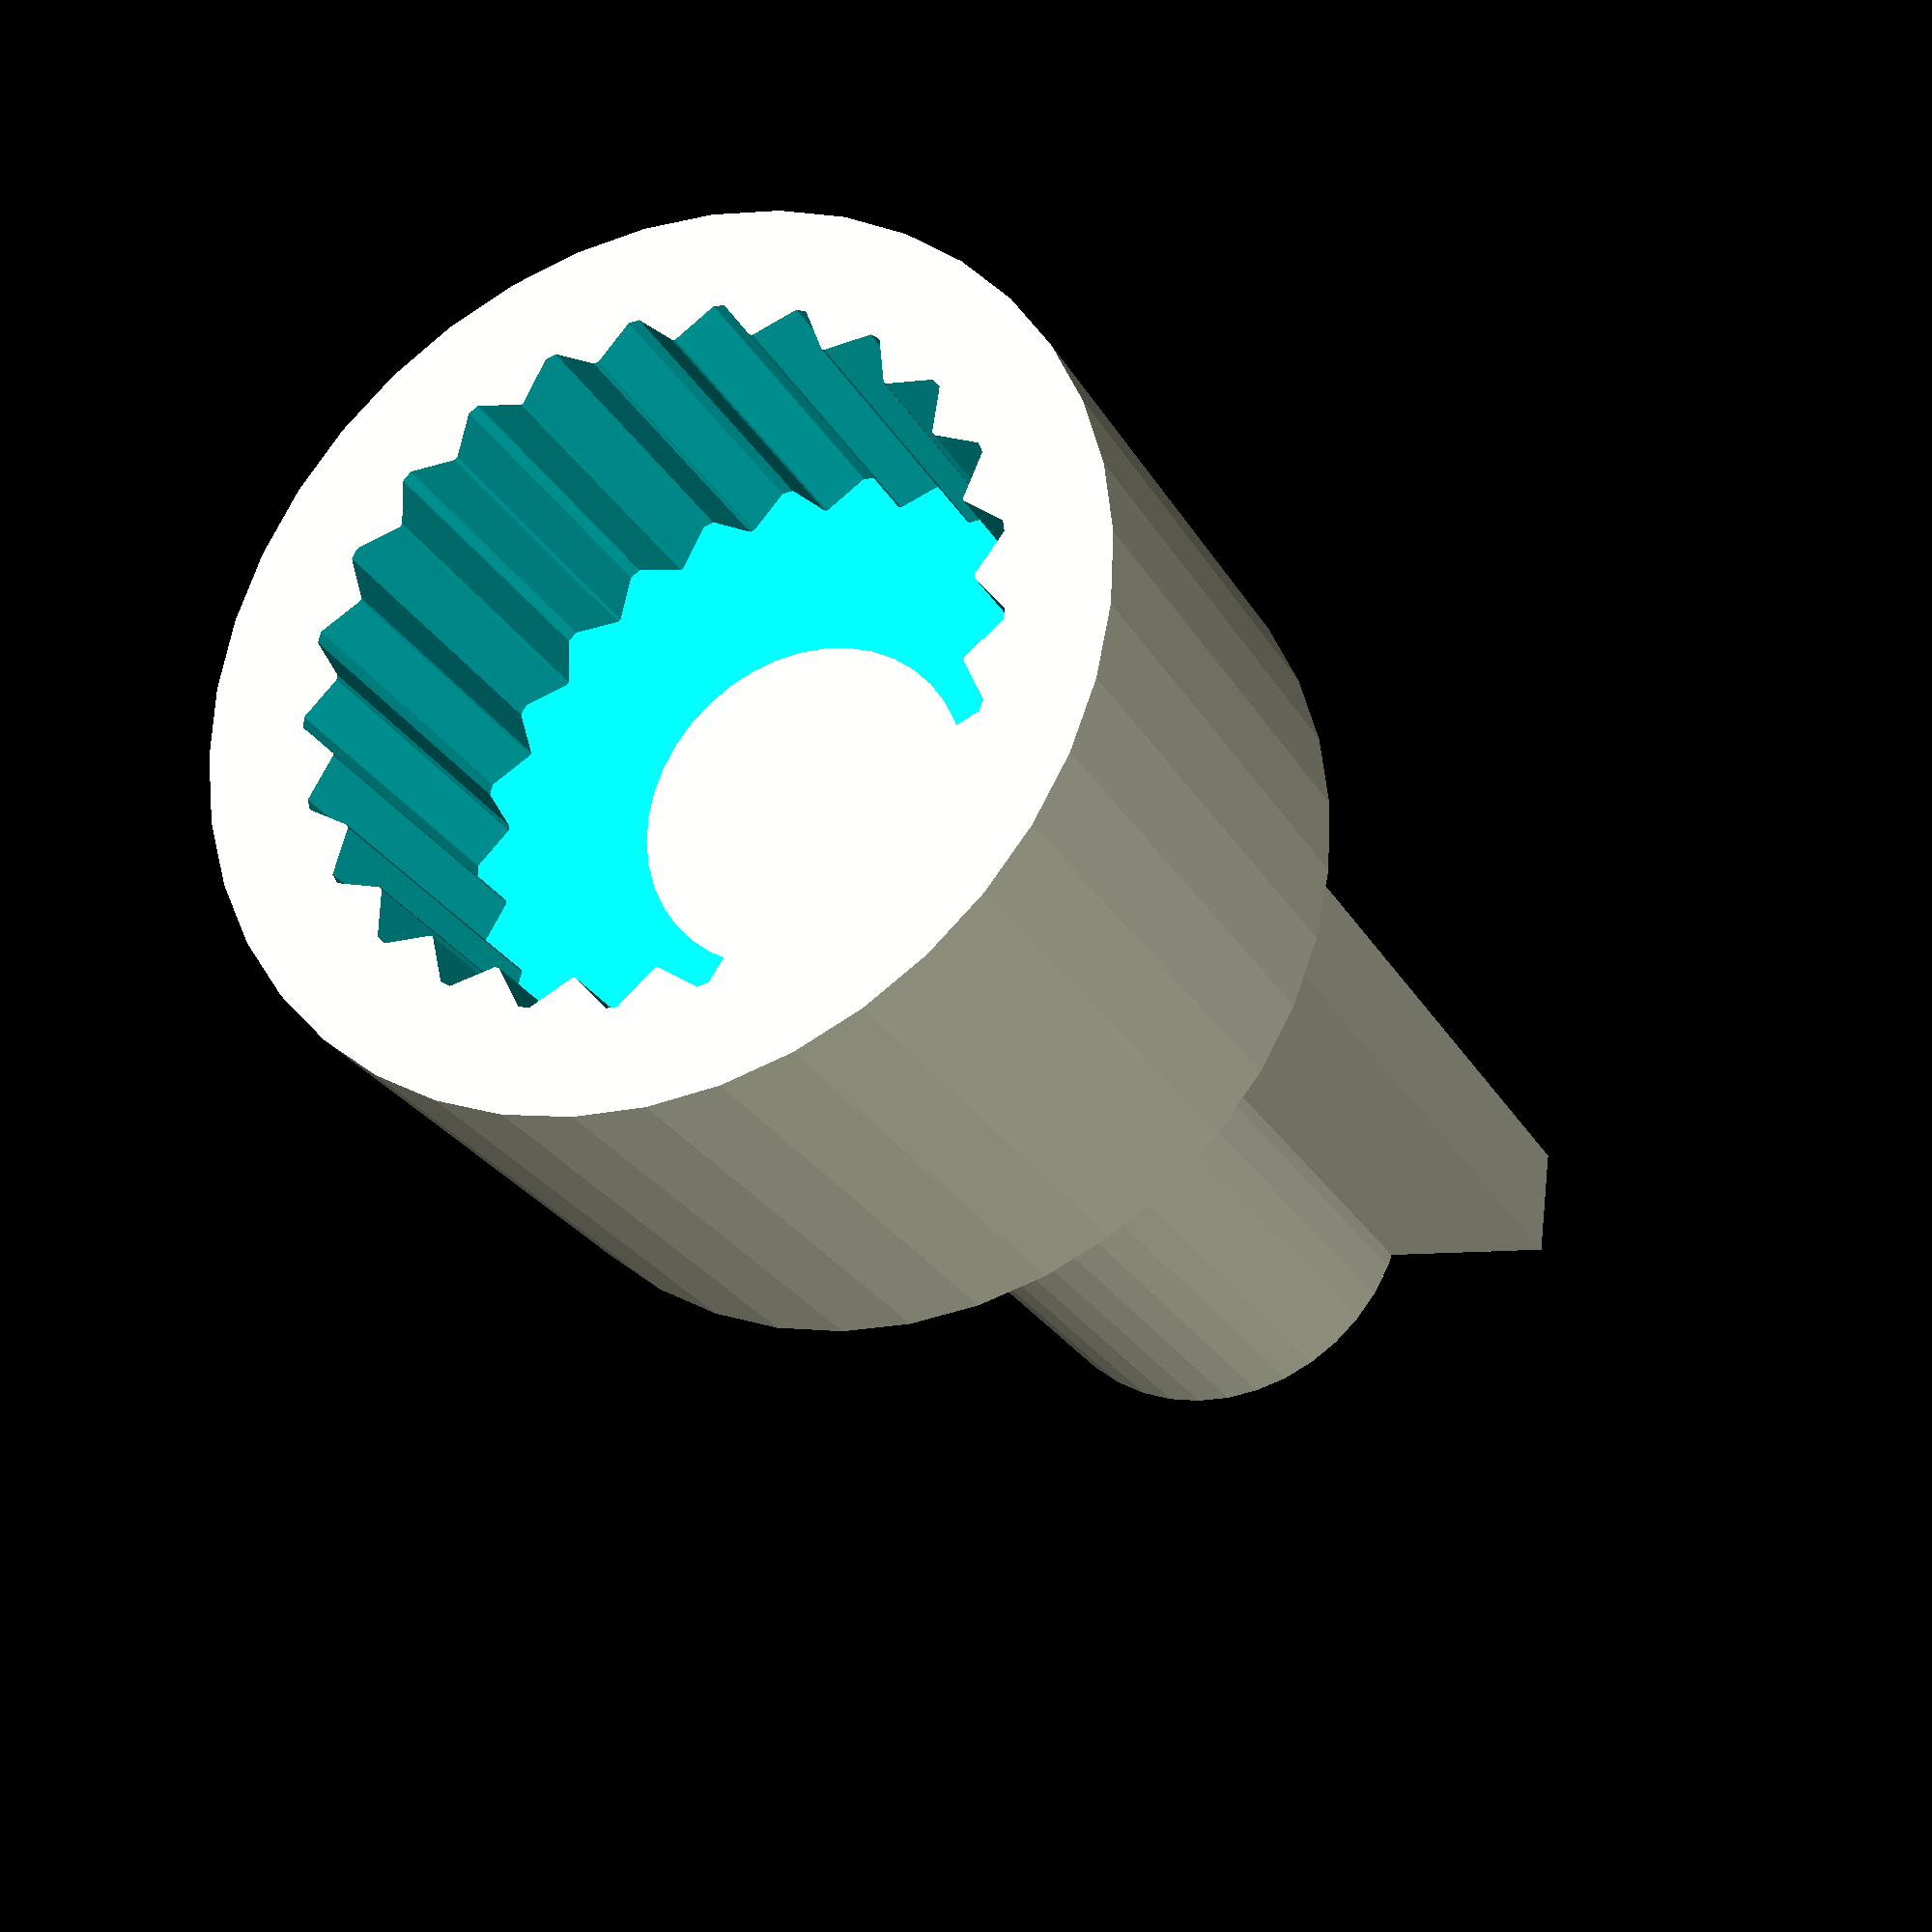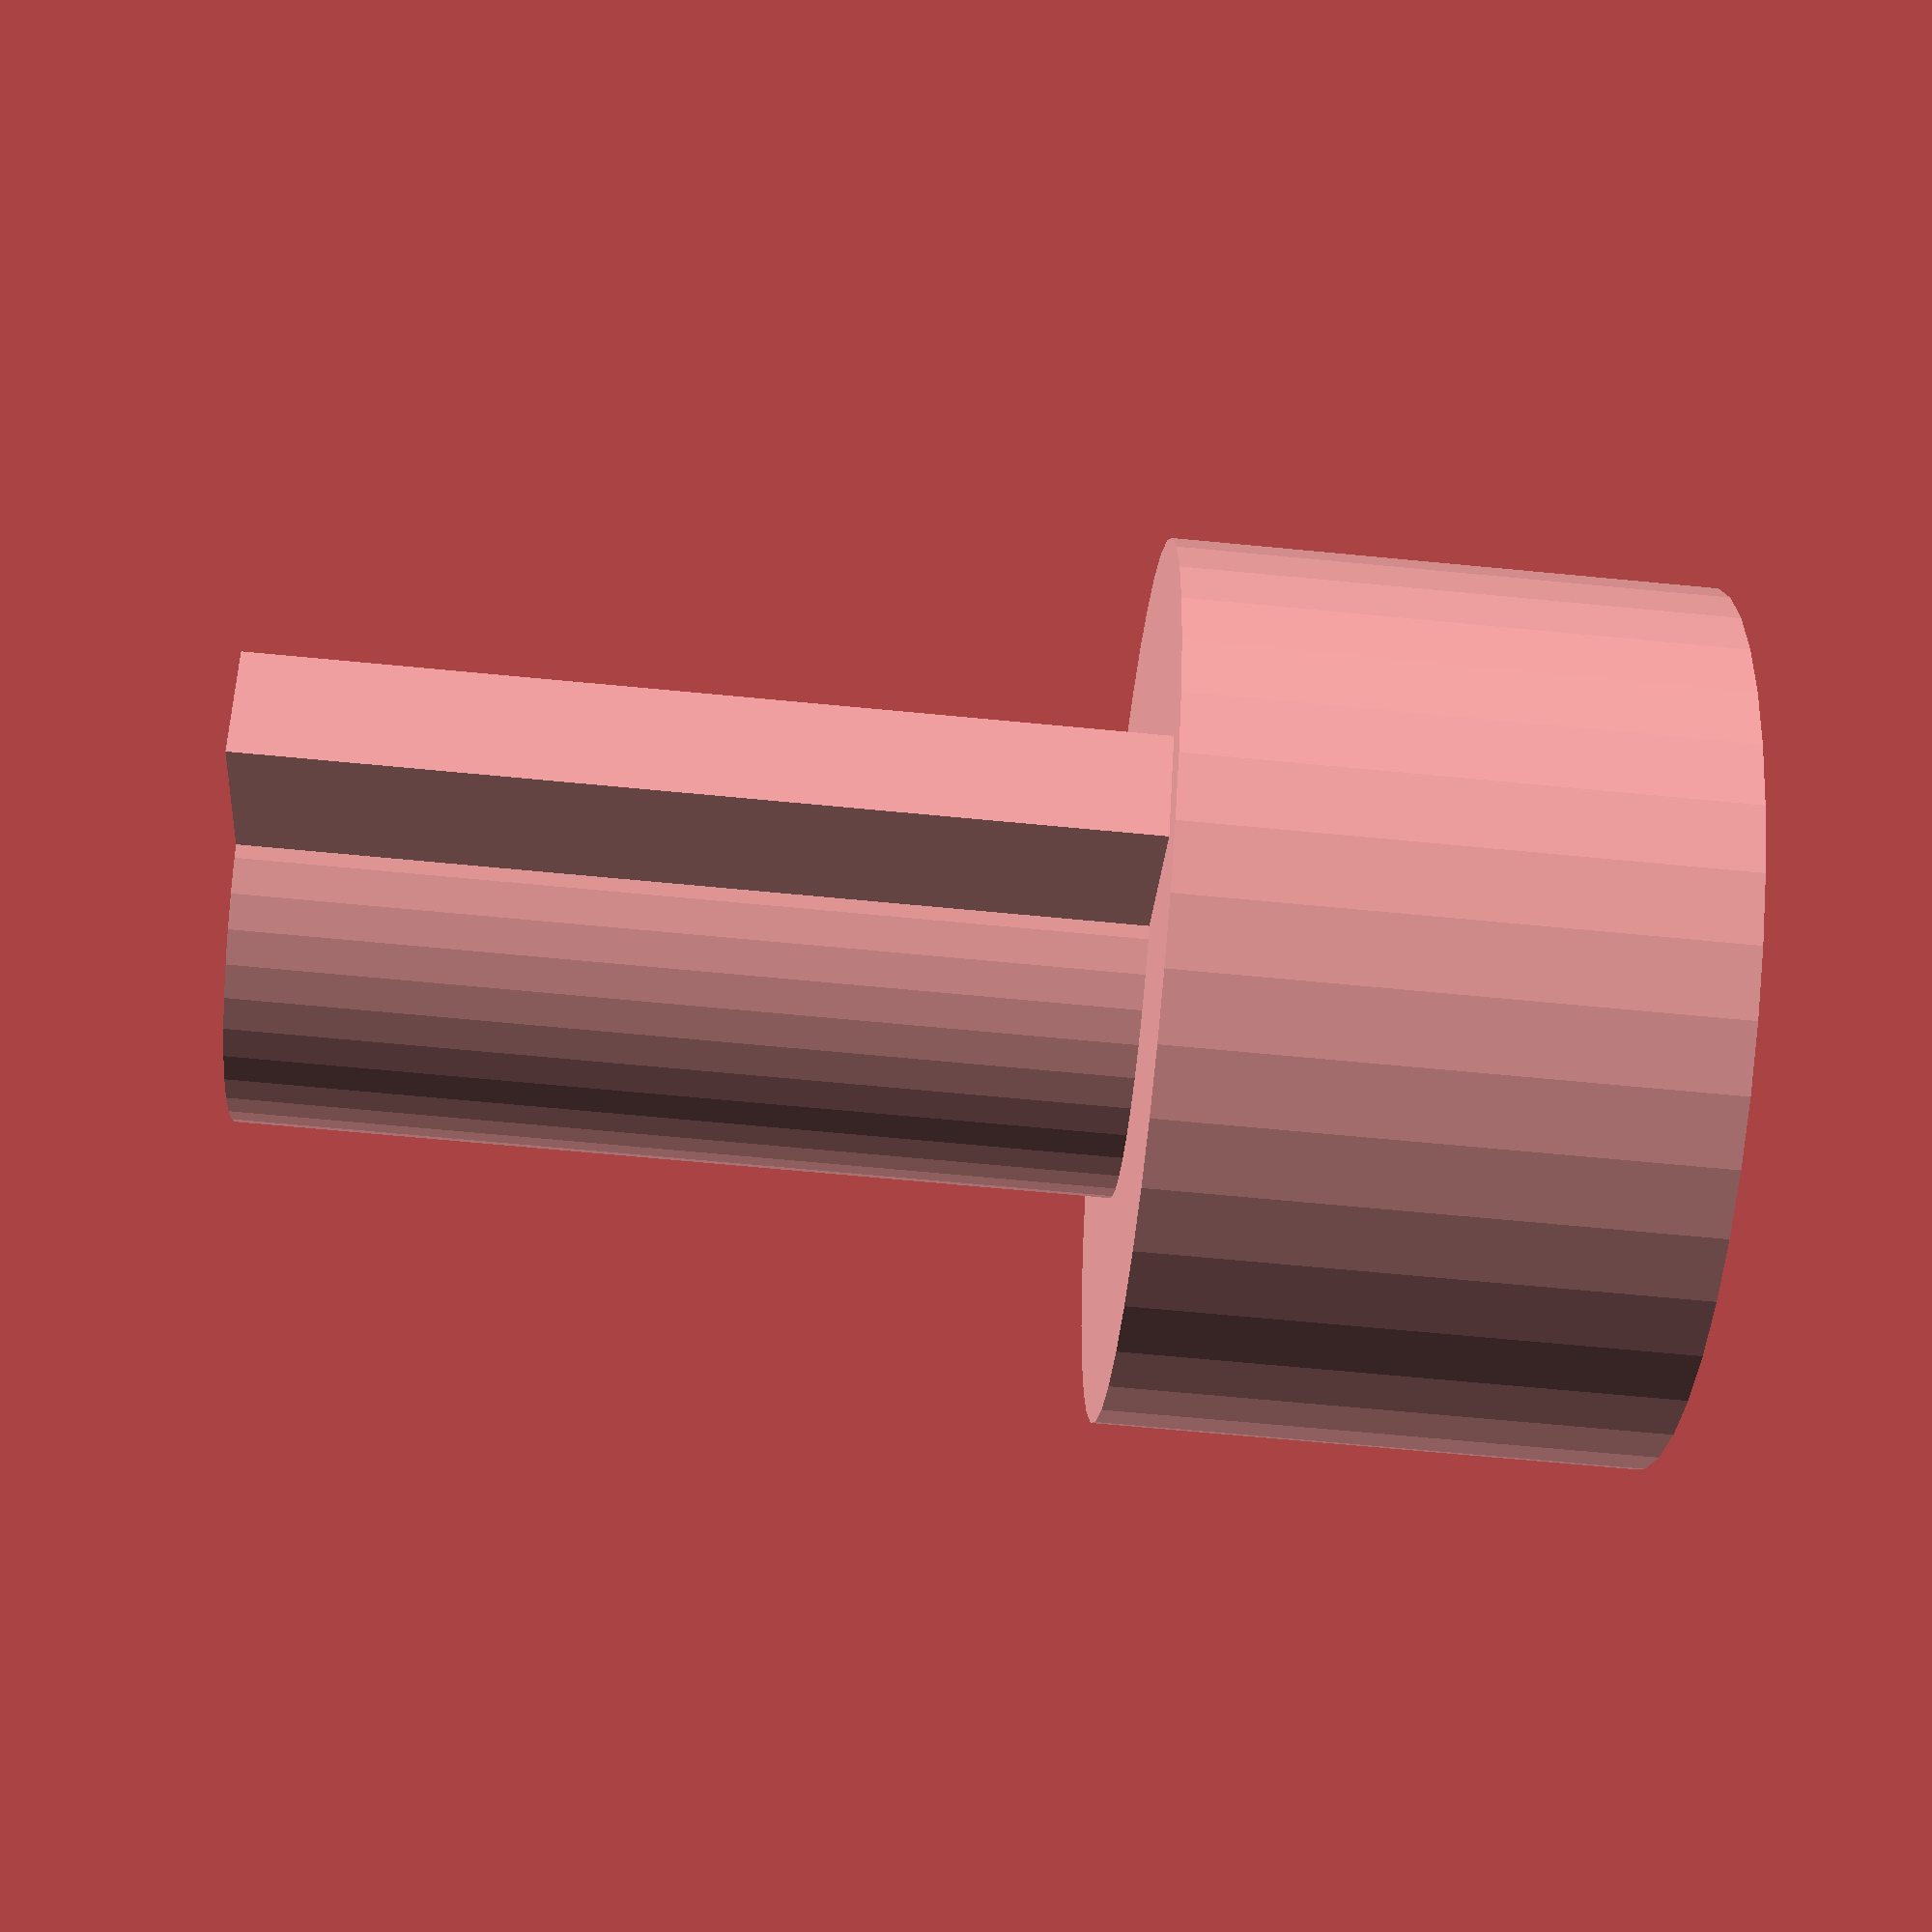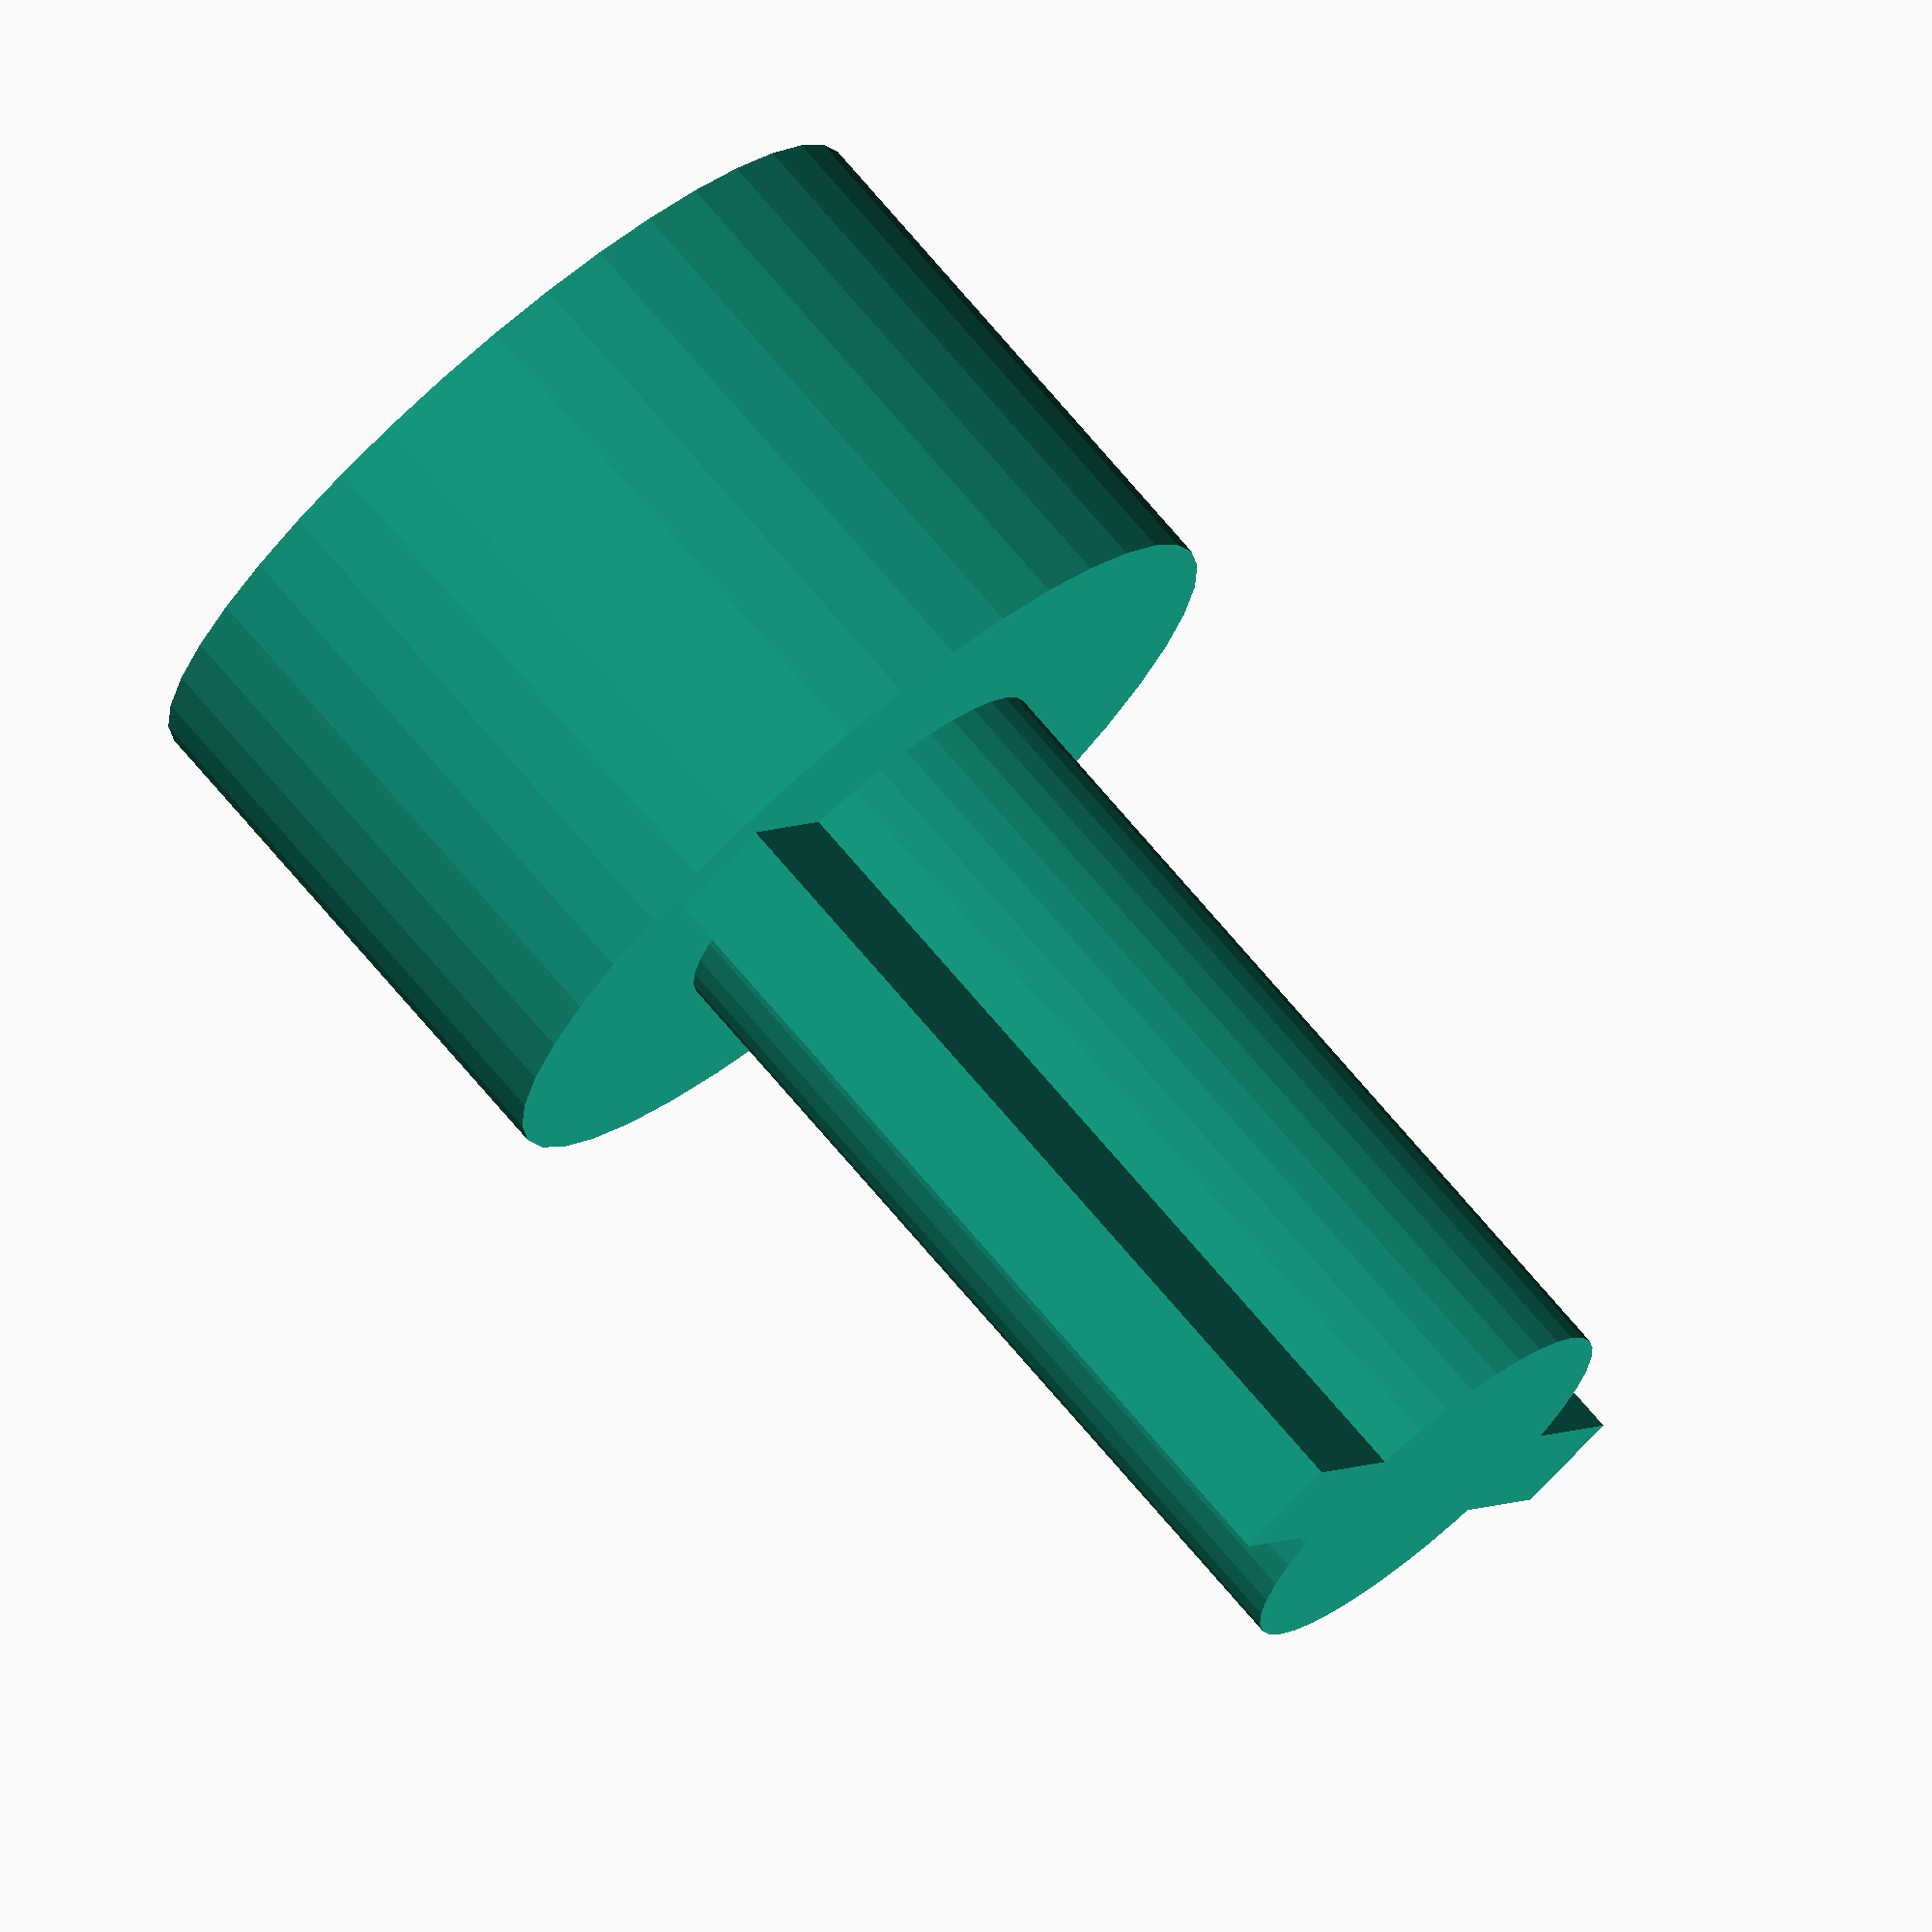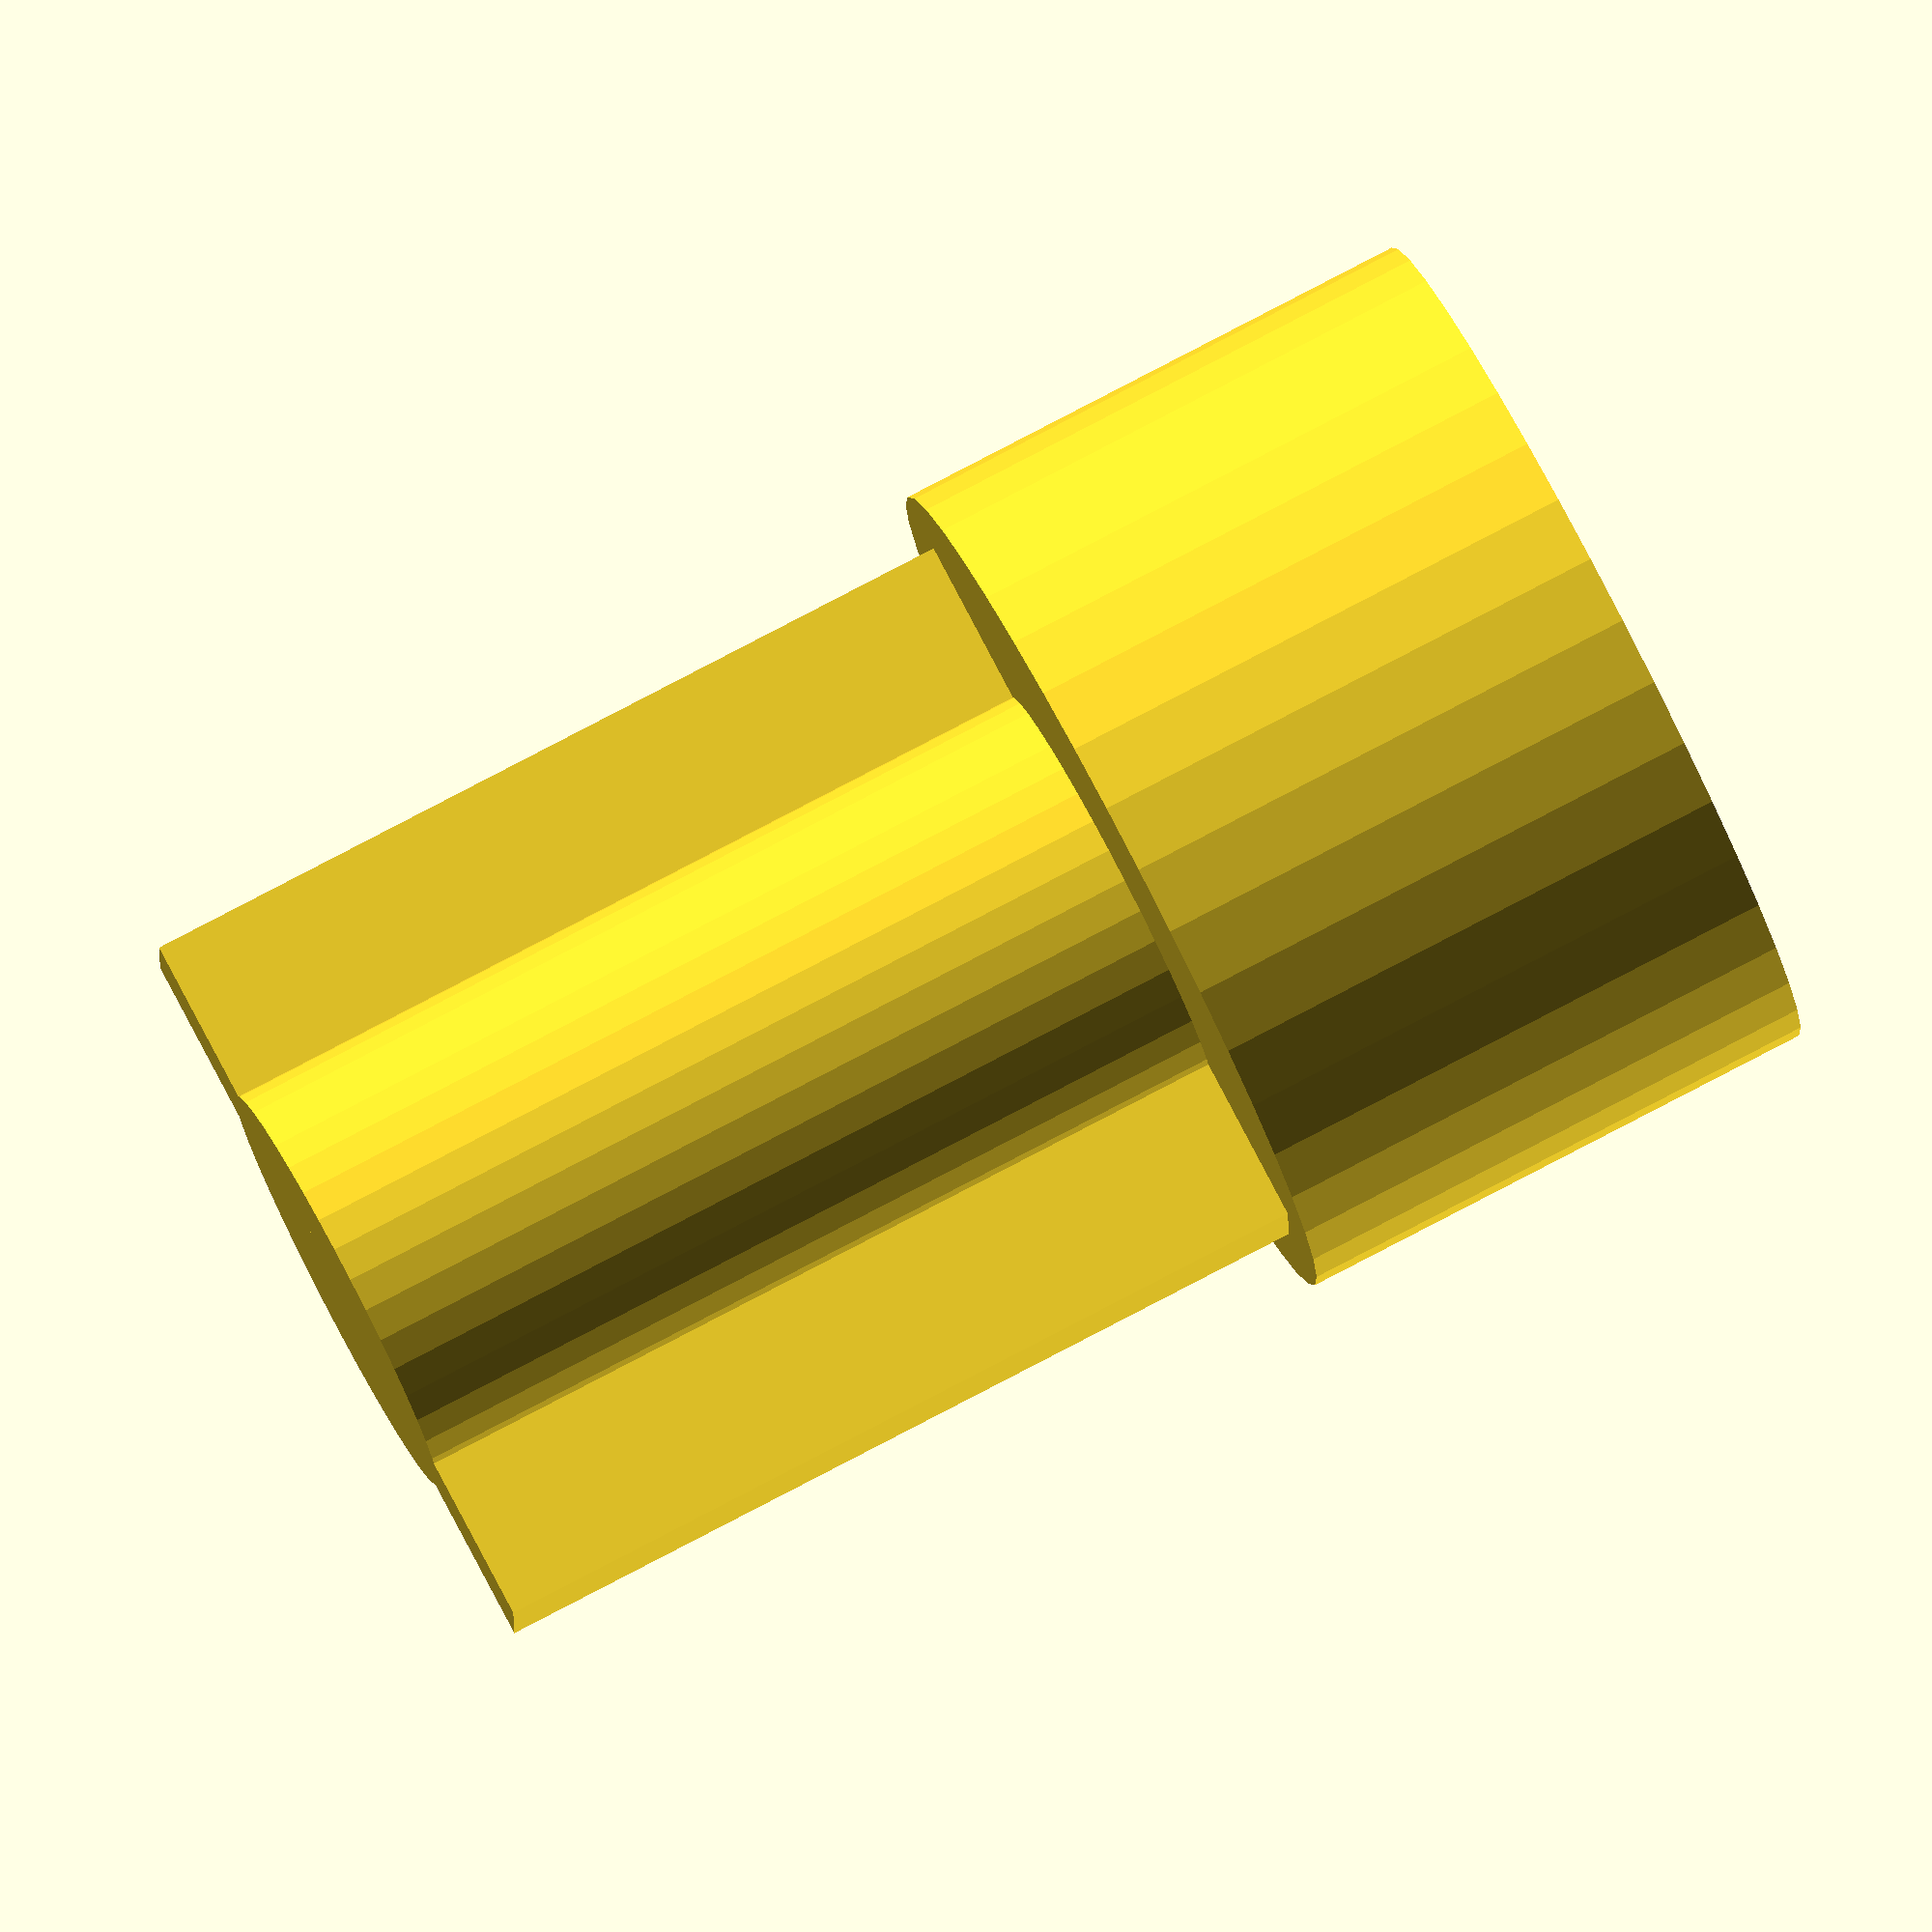
<openscad>
/**
    Parametric servo arm generator for OpenScad

    Forked from 2012 Charles Rincheval.  All rights reserved.

    This library is free software; you can redistribute it and/or
    modify it under the terms of the GNU Lesser General Public
    License as published by the Free Software Foundation; either
    version 2.1 of the License, or (at your option) any later version.

    This library is distributed in the hope that it will be useful,
    but WITHOUT ANY WARRANTY; without even the implied warranty of
    MERCHANTABILITY or FITNESS FOR A PARTICULAR PURPOSE.  See the GNU
    Lesser General Public License for more details.

    You should have received a copy of the GNU Lesser General Public
    License along with this library; if not, write to the Free Software
    Foundation, Inc., 51 Franklin St, Fifth Floor, Boston, MA  02110-1301  USA

*/

// Which Spline would you like to see?
// spline_type = 1; // [1:"Hitec C1-24T",2:"Hitec D1-15T",3:"Futaba 1F-15",4:"Futaba 2F-21T (9g?)",5:"Futaba 3F-25T]";
// Spline Size
spline_type = 1; // [1:Hitec C1-24T, 2:Hitec D1-15T, 3:Futaba 1F-15, 4:Futaba 2F-21T (9g?), 5:Futaba 3F-25T, 6:Actobotics Horn(Hitec), 7:Actobotics Horn(Futaba), 8:Tetrix Horn(Hitec), 9:Tetrix Horn(Futaba) ]

arm_length = 20;

arm_count = 1; // [1,2,3,4,5,6,7,8]

arm_screw_diameter = 2.0;

base_thickness = 2.0;

/**
    Clear between arm head and servo head
    With PLA material, use clear : 0.3, for ABS, use 0.2
*/
SERVO_HEAD_CLEARANCE = 0.2;


$fn = 40/1;


/**
    Head / Tooth parameters
    http://https://www.servocity.com/servo-spline-info

    First array (head related) :
    0. Head external diameter  (INTERNAL OF TEETH)
    1. Head height
    2. Head thickness
    3. Head screw diameter
    4. Head Base Thickness

    Second array (tooth related) :
    0. Tooth count
    1. Tooth height
    2. Tooth length
    3. Tooth width
*/
/**
   Tooth (ON SERVO)

     |<-w->|
     |_____|___
     /     \  ^h
   _/       \_v
    |<--l-->|

   - tooth height (h)
   - tooth length (l)
   - tooth width (w)

    For a new servo: Seems to work best to first set the tooth height to zero,
     and get the outer diameter snug, then work on the teeth.

   Printed very well on Printrbot Simple Pro  0.3mm nozzle, 0.1 layer PLA

   If you need just the spline, set the arm length, and head base thickness to zero

*/
//------------------------------------------------

HITEC_D1_SPLINE = [
                    [7.6, 5.5, 1.8, 3.4, base_thickness],
                    [15, 0.7, 1.3, 0.2]
                  ];
module servo_hitec_d1(length, count) {
  servo_arm(HITEC_D1_SPLINE, [length, count]);
}
//------------------------------------------------

HITEC_C1_SPLINE = [
                    [5.6, 3.5, 1.6, 2.8, base_thickness],
                    [24, 0.4, 0.7, 0.051]
                  ];
module servo_hitec_c1(length, count) {
  servo_arm(HITEC_C1_SPLINE, [length, count]);
}
//------------------------------------------------

FUTABA_1F_SPLINE = [
                     [4.0, 3.75, 1.1, 2.3, base_thickness],
                     [15, 0.25, 0.6, 0.09]
                   ];
module servo_futaba_1f(length, count) {
    servo_arm(FUTABA_1F_SPLINE, [length, count]);
}
//------------------------------------------------

FUTABA_2F_SPLINE = [
                     [4.90, 3, 1.8, 2.3, base_thickness],
                     [21, 0.57, 0.7, 0.1]
                   ];
module servo_futaba_2f(length, count) {
  servo_arm(FUTABA_2F_SPLINE, [length, count]);
}
//------------------------------------------------

FUTABA_3F_SPLINE = [
                     [5.92, 3, 1.1, 2.5, base_thickness],
                     [25, 0.3, 0.7, 0.1]
                   ];
module servo_futaba_3f(length, count) {
  servo_arm(FUTABA_3F_SPLINE, [length, count]);
}
//------------------------------------------------


HX12K_SPLINE = [
                     [5.92, 3, 1.1, 3, base_thickness],
                     [25, 0.3, 0.7, 0.1]
                   ];
module servo_hx12k(length, count) {
  servo_arm(HX12K_SPLINE, [length, count]);
}
/**
    If you want to support a new servo, juste add a new spline definition array
    and a module named like servo_XXX_YYY where XXX is servo brand and YYY is the
    connection type (3f) or the servo type (s3003)
*/

//    Servo head

module servo_head(params, clear = SERVO_HEAD_CLEARANCE) {

  head = params[0];
  tooth = params[1];

  head_diameter = head[0];
  head_height = head[1];
  head_base = head[4];

  tooth_count = tooth[0];
  tooth_height = tooth[1];
  tooth_length = tooth[2];
  tooth_width = tooth[3];

  //     %cylinder(r = (head_diameter / 2), h = head_height + 1);

  cylinder(r = head_diameter / 2 - tooth_height + 0.03 + clear, h = head_height);

// add teeth
    for (i = [0 : tooth_count]) {
      rotate([0, 0, i * (360 / tooth_count)]) {
        translate([0, head_diameter / 2 - tooth_height + clear, 0]) {
          servo_head_tooth(tooth_length, tooth_width, tooth_height, head_height);
        }
      }
    }
  }


module servo_head_tooth(length, width, height, head_height){

  curvatureAdd = 0.05;
  linear_extrude(height = head_height) {
    polygon([[-length / 2 - curvatureAdd, -curvatureAdd], [-width / 2, height], [width / 2, height], [length / 2 + curvatureAdd, -curvatureAdd]]);  
   }
}
/**
    Servo hold
    - Head / Tooth parameters
    - Arms params (length and count)
*/
module servo_arm(params, arms) {

  head = params[0];
  tooth = params[1];

  head_diameter = head[0];
  head_height = head[1];
  head_thickness = head[2];
  head_screw_diameter = head[3];
  head_base = head[4];

  tooth_length = tooth[2];
  tooth_width = tooth[3];

  arm_length = arms[0];
  arm_count = arms[1];

  /**
      Servo arm
      - length is from center to last hole
  */
  module arm(tooth_length, tooth_width, head_height, hole_count ) {

//    arm_screw_diameter = 2;

    difference() {
      union() {
        hull() {
          cylinder(r = tooth_width / 2, h = head_base);
          translate([0, tooth_length, 0]) {
          cylinder(r = arm_screw_diameter / 2 + 1.5, h = head_base);
//          #cylinder(r = tooth_width / 3, h = head_base);
              
          } 
        }

      }

      // Hole
//      for (i = [0 : hole_count - 1]) {
        //translate([0, length - (length / hole_count * i), -1]) {
        translate([0, tooth_length , -1]) {
          cylinder(r = arm_screw_diameter / 2, h = 10);
        }
//      }

      translate([0, 0, -0.001])cylinder(r = head_screw_diameter / 2, h = 10);
    }



  }

  arm_thickness = head_thickness;

  // Arm
  difference() {   // spline hub
    union(){
      for (j = [0 : arm_count - 1]) {
        rotate([0, 0, j * (360 / arm_count)]) {
          arm(arm_length, head_diameter + arm_thickness * 2, head_height, 1);
            hull() {                  // cross support
              translate([0 , head_diameter/2, 0])
              cylinder(r = head_base / 2, h = head_base + head_height);
              translate([0 , max(arm_length - 4,0), 0])
              cylinder(r = head_base / 2, h = head_base);
            } 
         }
       }
        
       cylinder(r = head_diameter / 2 + head_thickness, h = head_height + head_base );
     }
    
     translate([0, 0, -0.001]) 
     cylinder(r = head_screw_diameter / 2, h = 10);  // hole
     translate([0, 0, head_base + 0.0001])
     servo_head(params); // teeth

  }

     if (spline_type >= 6 ){       // servo horns for actobotics,tetrix
         difference(){
              rad=13.5;
              if (spline_type >= 8) {
                  cylinder(r=11.5,h=head_base);}
              else {
                  cylinder(r=13.5,h=head_base);}
                      
                 for (j = [0 : arm_count - 1]) {
                     rotate([0, 0, j * (360 / arm_count)])
                     translate([0, arm_length , -1]) 
                     cylinder(r = 2.05 , h = 10);
//                     cylinder(r = arm_screw_diameter / 2 , h = 10);
                         }
         
         }
         }

 
}


//print_part();

module print_part() {
	if (spline_type == 1)  {
		servo_hitec_c1 (arm_length, arm_count);
	} else if (spline_type  == 2) {
		servo_hitec_d1 (arm_length, arm_count);
	} else if (spline_type  == 3)  {
		servo_futaba_1f(arm_length, arm_count);
	} else if (spline_type  == 4) {
		servo_futaba_2f(arm_length, arm_count);
	} else if (spline_type  == 5) {
		servo_futaba_3f(arm_length, arm_count);
	} else if (spline_type  == 6) {
		servo_hitec_c1 (0.770*25.4/2, 8);
	} else if (spline_type  == 7) {
		servo_futaba_3f(0.770*25.4/2, 8);
	} else if (spline_type  == 8) {
		servo_hitec_c1 (16/2, 8);
	} else if (spline_type  == 9) {
		servo_futaba_3f(16/2, 8);
	}
}
/*
translate([00,0,0]) servo_futaba_1f(10, 1);
translate([10,0,0]) servo_futaba_2f(10, 1);
translate([0,-30,0]) servo_futaba_3f(20, 4);
translate([20,0,0]) servo_hitec_c1 (30, 1);
translate([32,0,0]) servo_hitec_d1 (40, 2);
*/


servo_hx12k(0,0);
translate([0,0,-8]) cylinder(10,4/2,4/2);
translate([0,0,-3]) cube([1,7,10], center=true);
</openscad>
<views>
elev=25.4 azim=97.1 roll=23.4 proj=p view=solid
elev=67.5 azim=231.2 roll=264.5 proj=p view=solid
elev=105.9 azim=208.9 roll=40.4 proj=o view=wireframe
elev=99.6 azim=91.3 roll=297.6 proj=o view=solid
</views>
